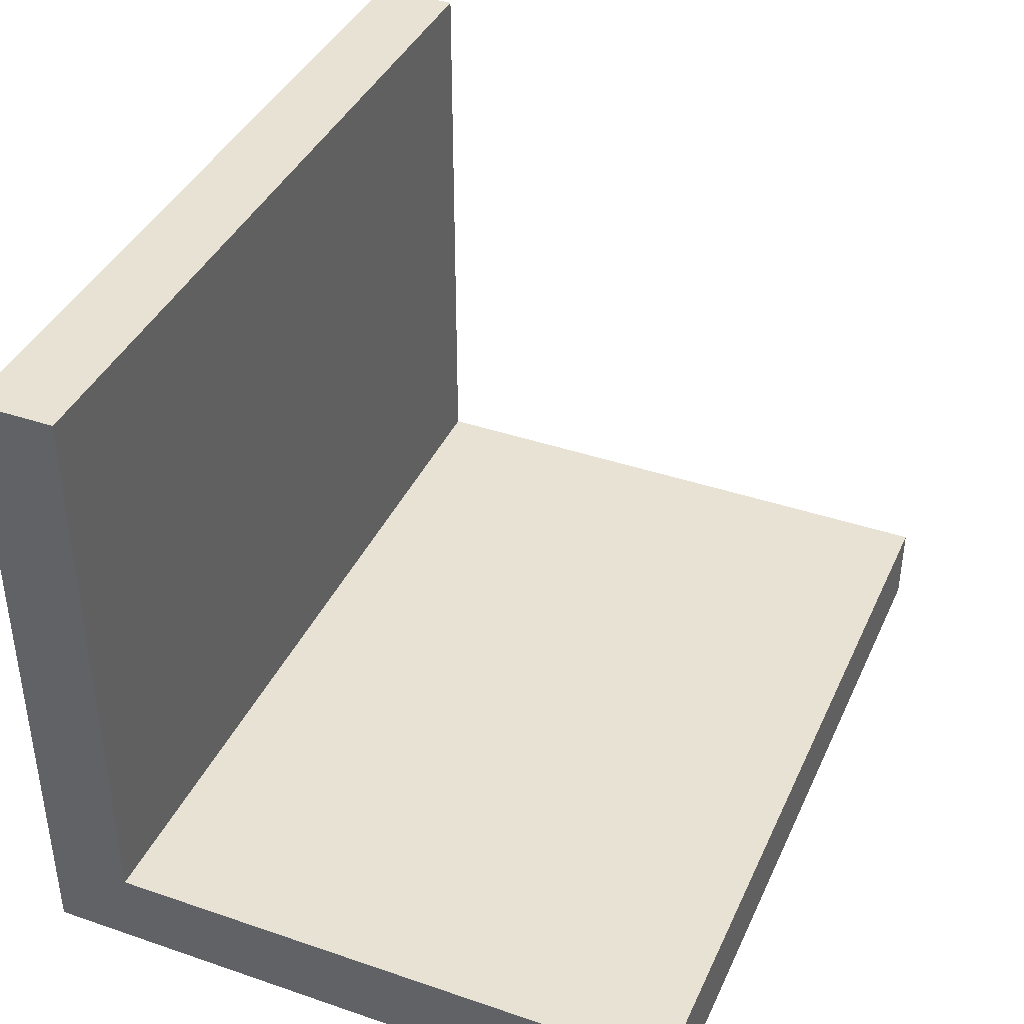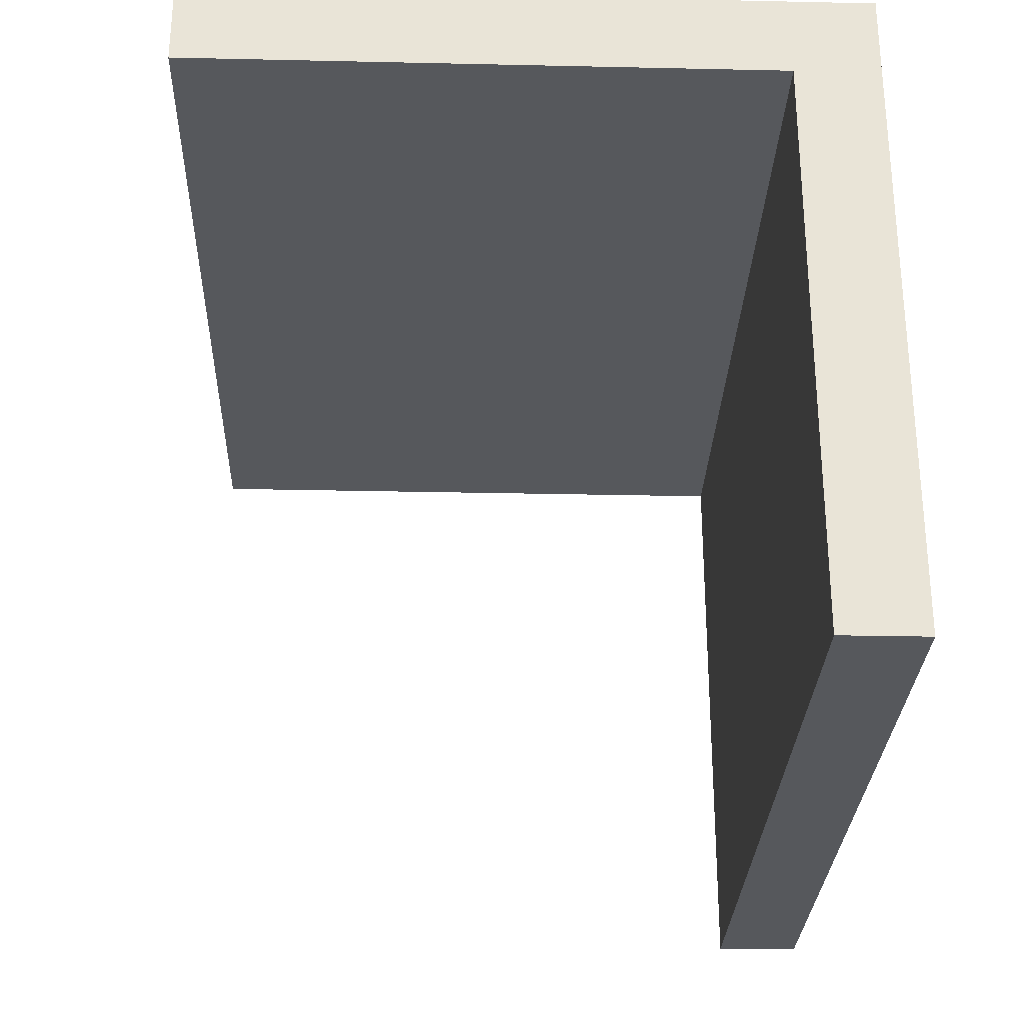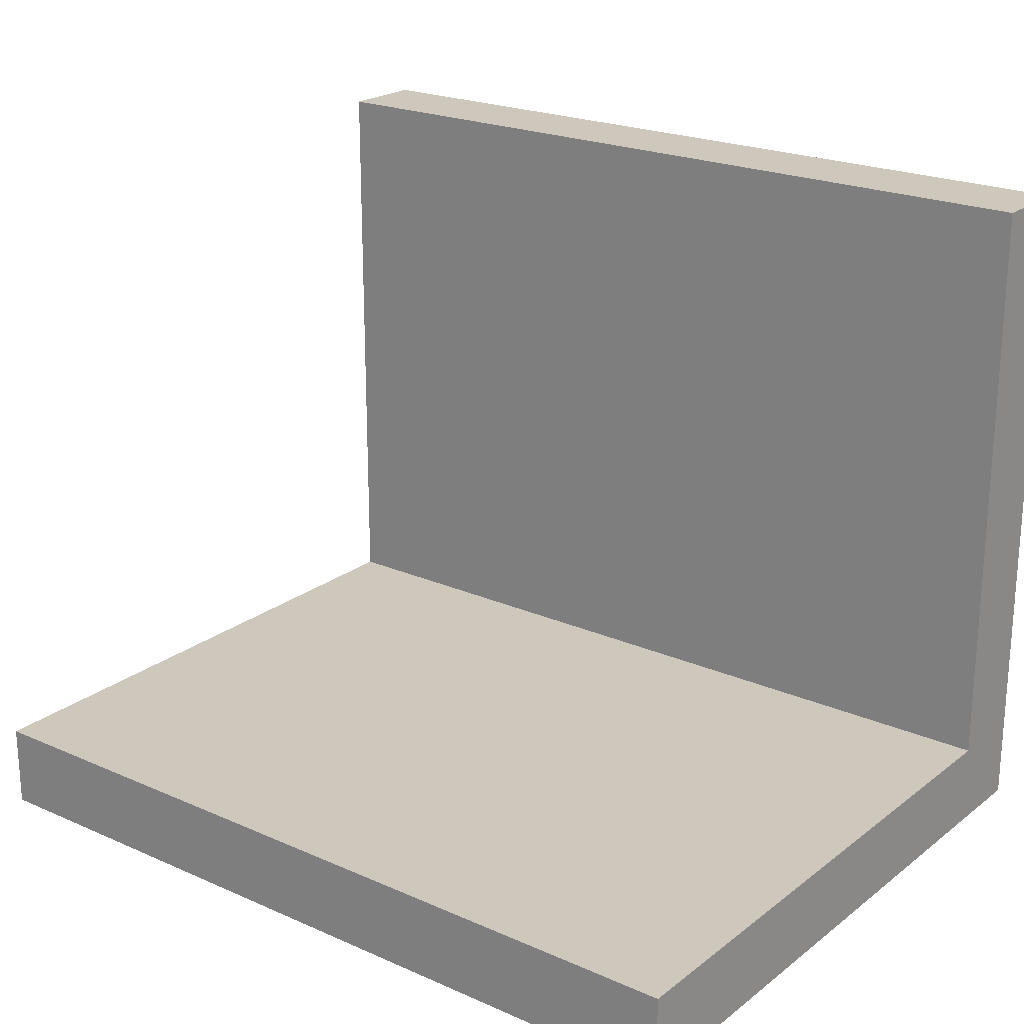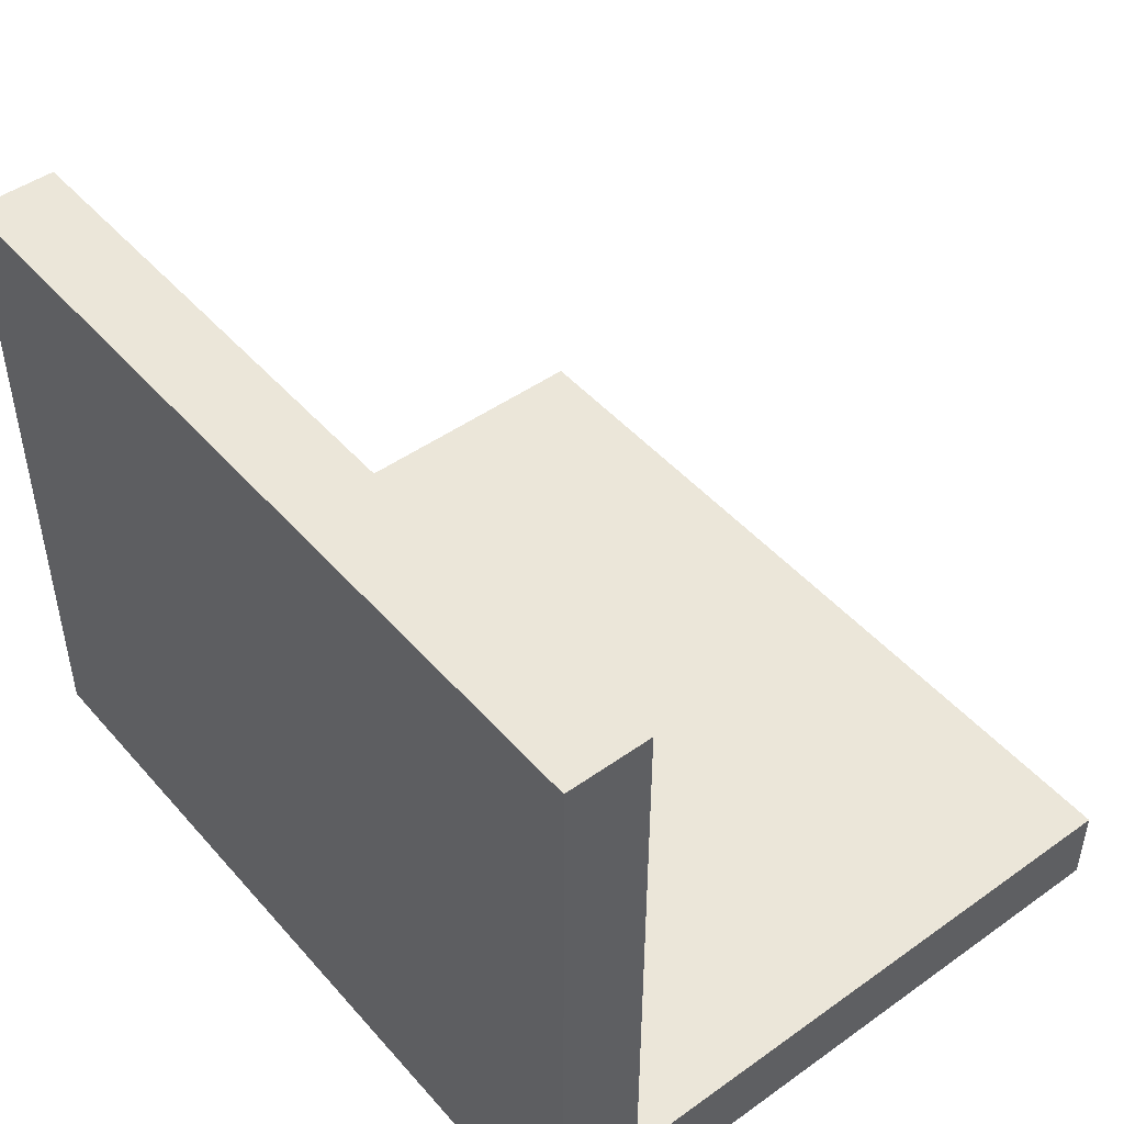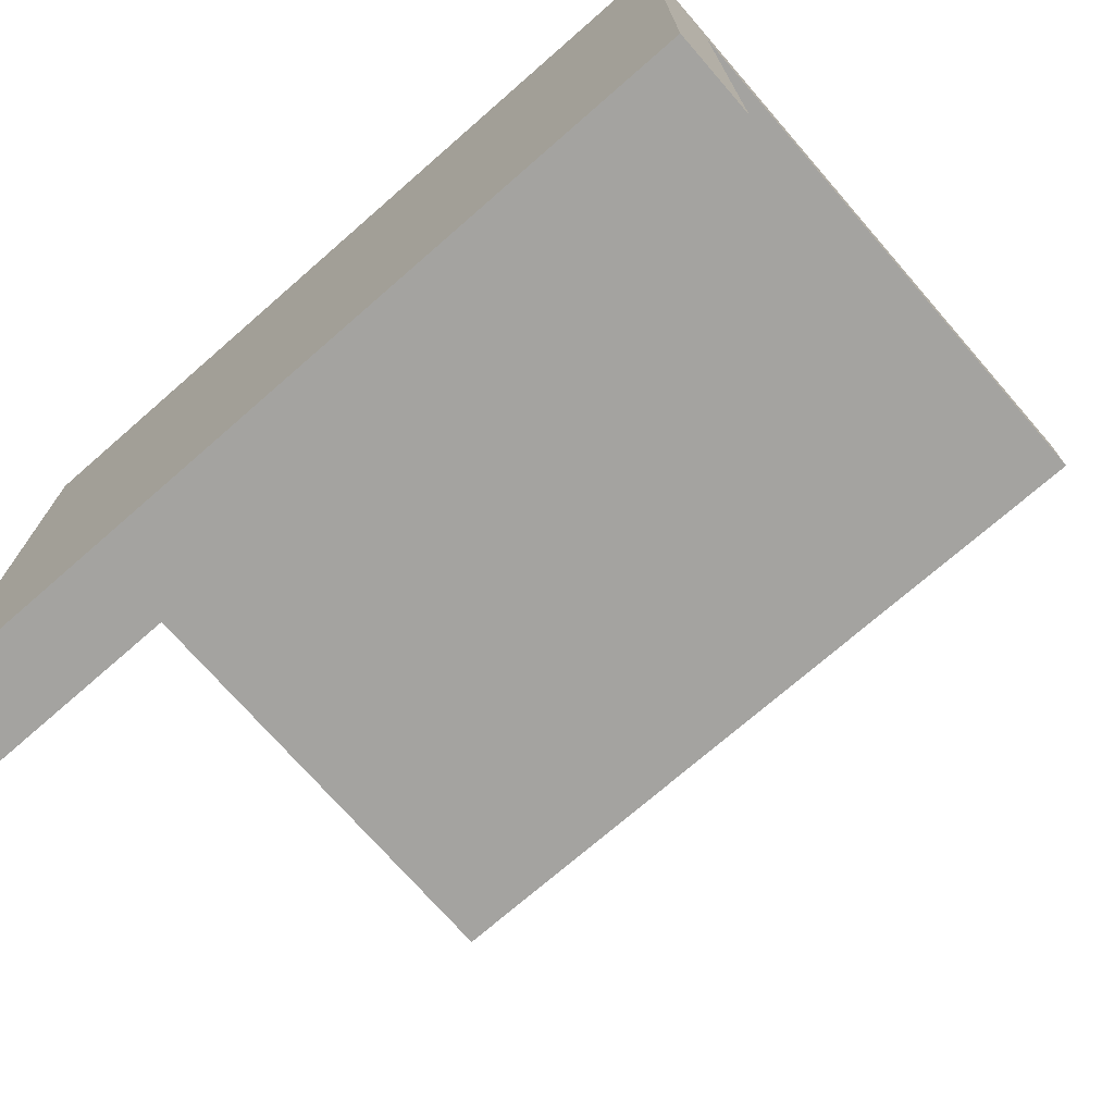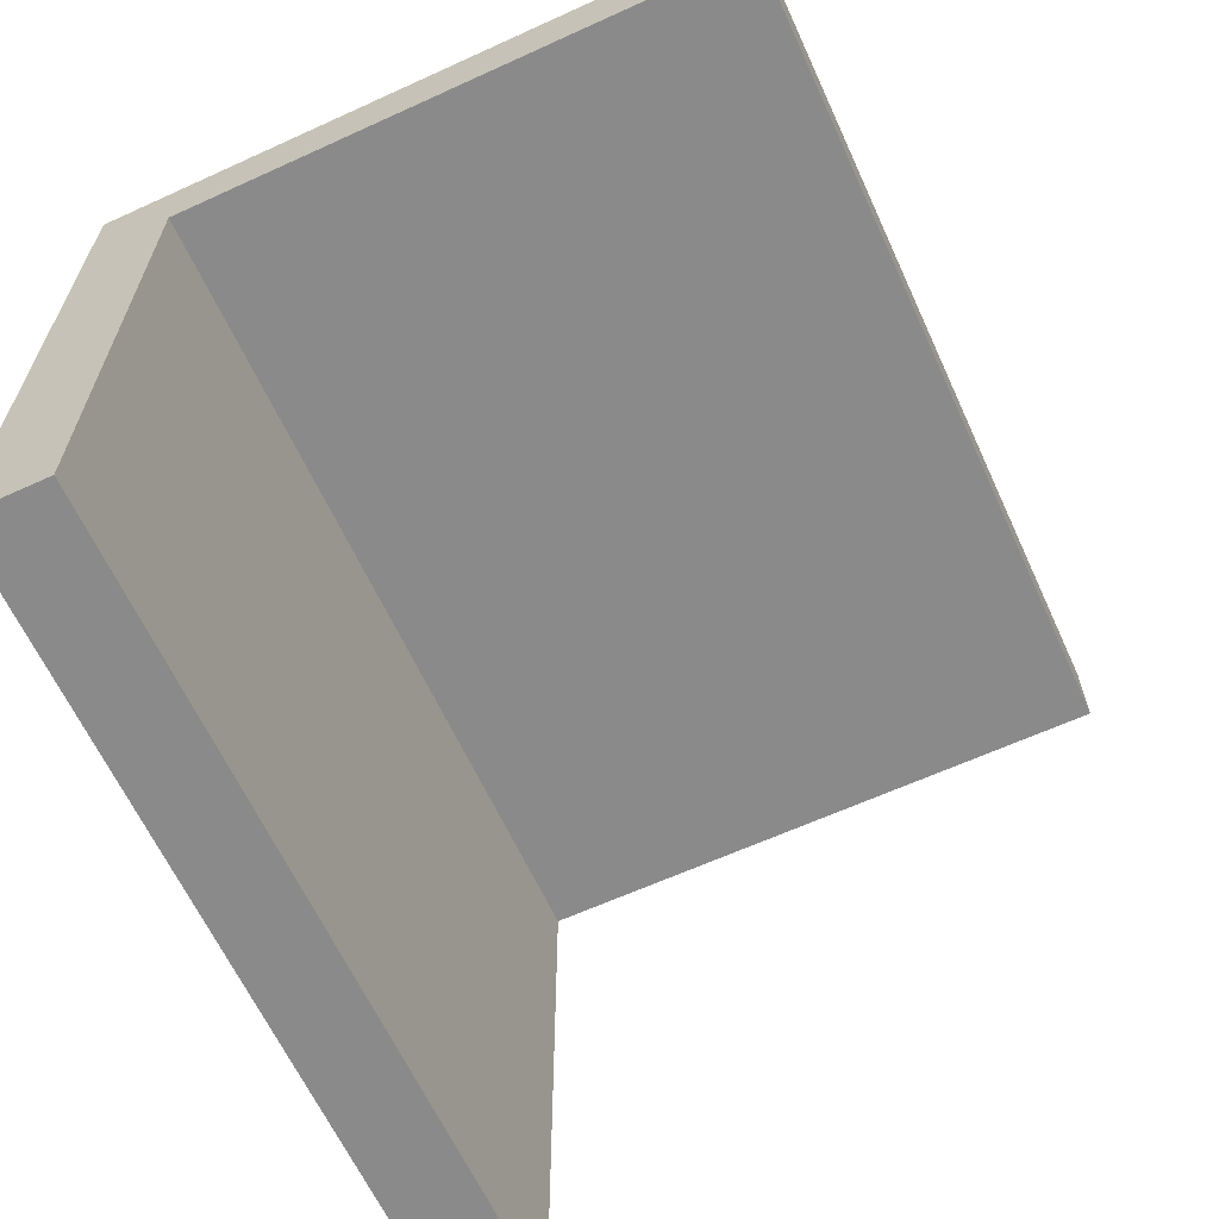
<metadata>
{"format":"obj","ext":"obj","renderer":"f3d","projection":"perspective","resolution":1024,"background":"white","views":[{"elev":39.7,"azim":112.9,"up":"+Y"},{"elev":-28.2,"azim":-91.9,"up":"+Z"},{"elev":22.0,"azim":-142.5,"up":"+Y"},{"elev":47.2,"azim":51.2,"up":"+Y"},{"elev":-72.8,"azim":41.1,"up":"+Z"},{"elev":-63.6,"azim":114.7,"up":"+Z"}]}
</metadata>
<code>
v 0 0 0
v 0 0 -0.8
v 1 0 -0.8
v 1 0 0
v 0 0.8 0
v 0 0 0
v 1 0 0
v 1 0.8 0
v 0 0.8 -0.1
v 0 0.8 0
v 1 0.8 0
v 1 0.8 -0.1
v 0 0.1 -0.1
v 0 0.8 -0.1
v 1 0.8 -0.1
v 1 0.1 -0.1
v 0 0.1 -0.8
v 0 0.1 -0.1
v 1 0.1 -0.1
v 1 0.1 -0.8
v 0 0 -0.8
v 0 0.1 -0.8
v 1 0.1 -0.8
v 1 0 -0.8
v 1 0 -0.8
v 1 0.1 -0.8
v 1 0.1 -0.1
v 1 0.8 -0.1
v 1 0.8 0
v 1 0 0
v 0 0.1 -0.8
v 0 0 -0.8
v 0 0 0
v 0 0.8 0
v 0 0.8 -0.1
v 0 0.1 -0.1
g e9f82ca8-e2ed-11ea-aceb-54bf646e7e1f
f 1 2 4
f 4 2 3
g e9fa4f2e-e2ed-11ea-81e9-54bf646e7e1f
f 5 6 8
f 8 6 7
g e9fc9902-e2ed-11ea-95f1-54bf646e7e1f
f 9 10 12
f 12 10 11
g e9ff0a0a-e2ed-11ea-8699-54bf646e7e1f
f 13 14 16
f 16 14 15
g ea0153ec-e2ed-11ea-bbc6-54bf646e7e1f
f 17 18 20
f 20 18 19
g ea039de4-e2ed-11ea-902a-54bf646e7e1f
f 21 22 24
f 24 22 23
g ea05e7e8-e2ed-11ea-bdbd-54bf646e7e1f
f 26 27 25
f 25 27 30
f 30 27 29
f 29 27 28
g ea083226-e2ed-11ea-b4de-54bf646e7e1f
f 31 32 36
f 36 32 33
f 36 33 34
f 34 35 36

</code>
